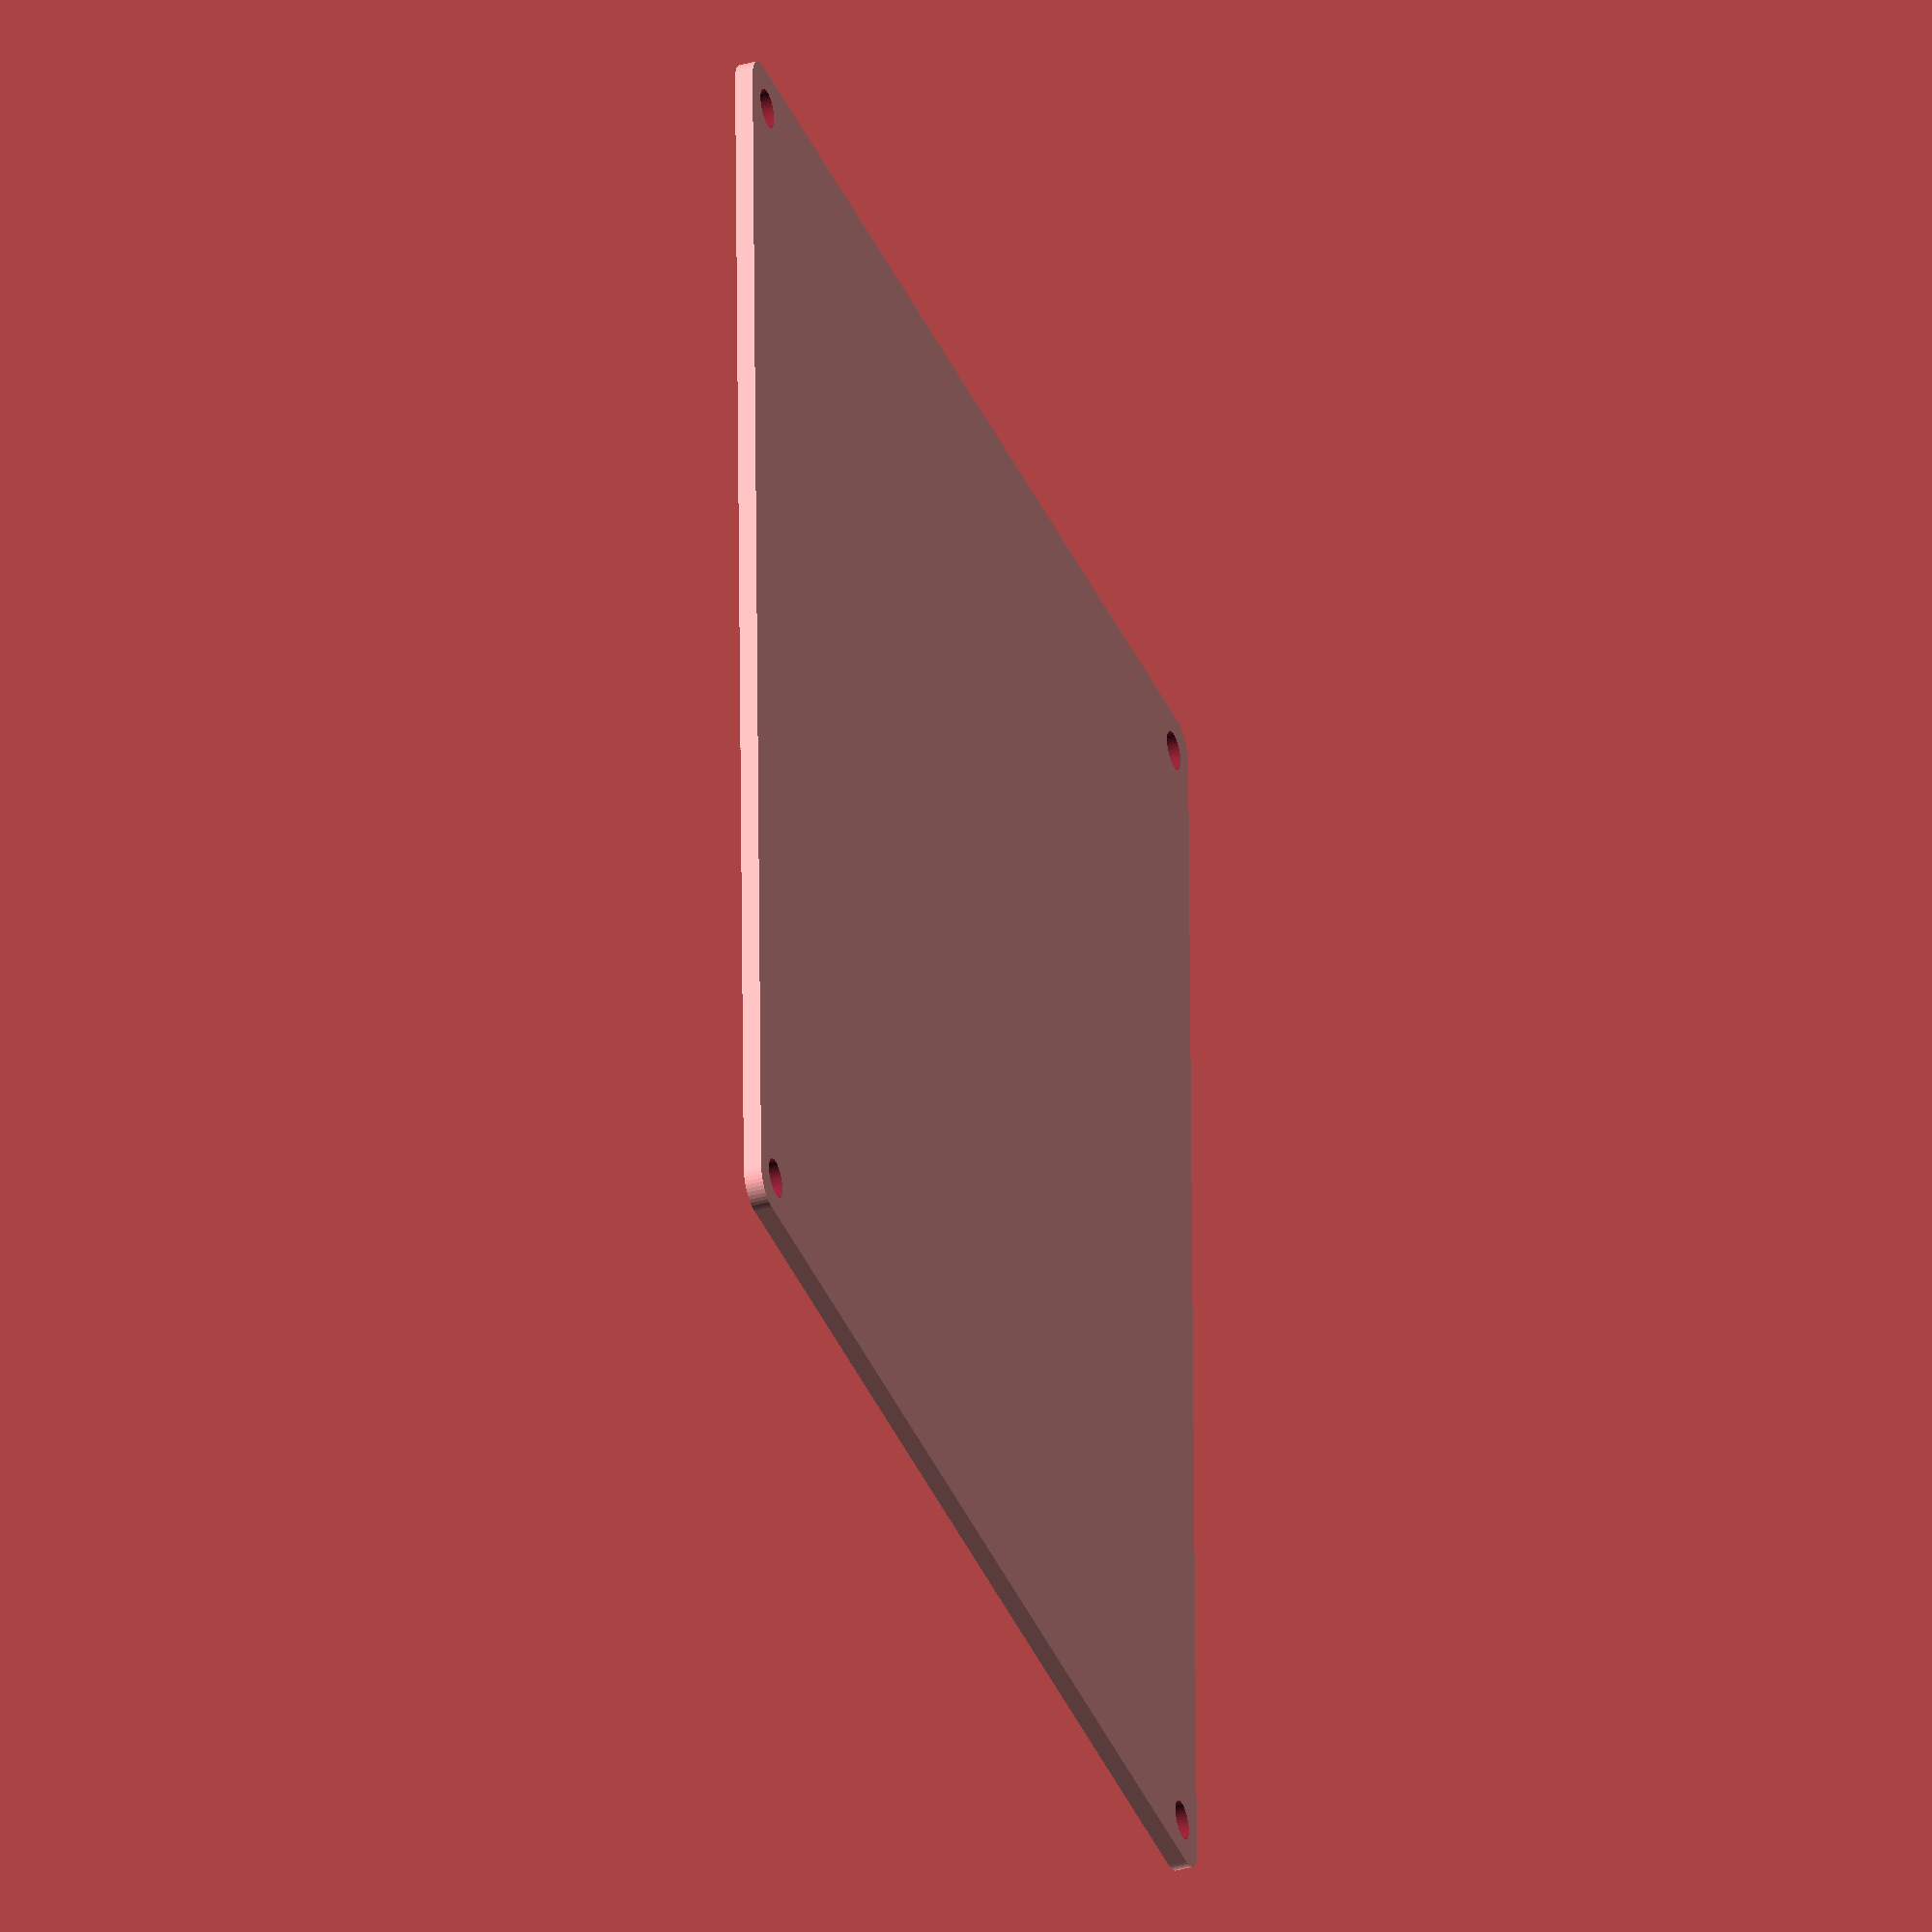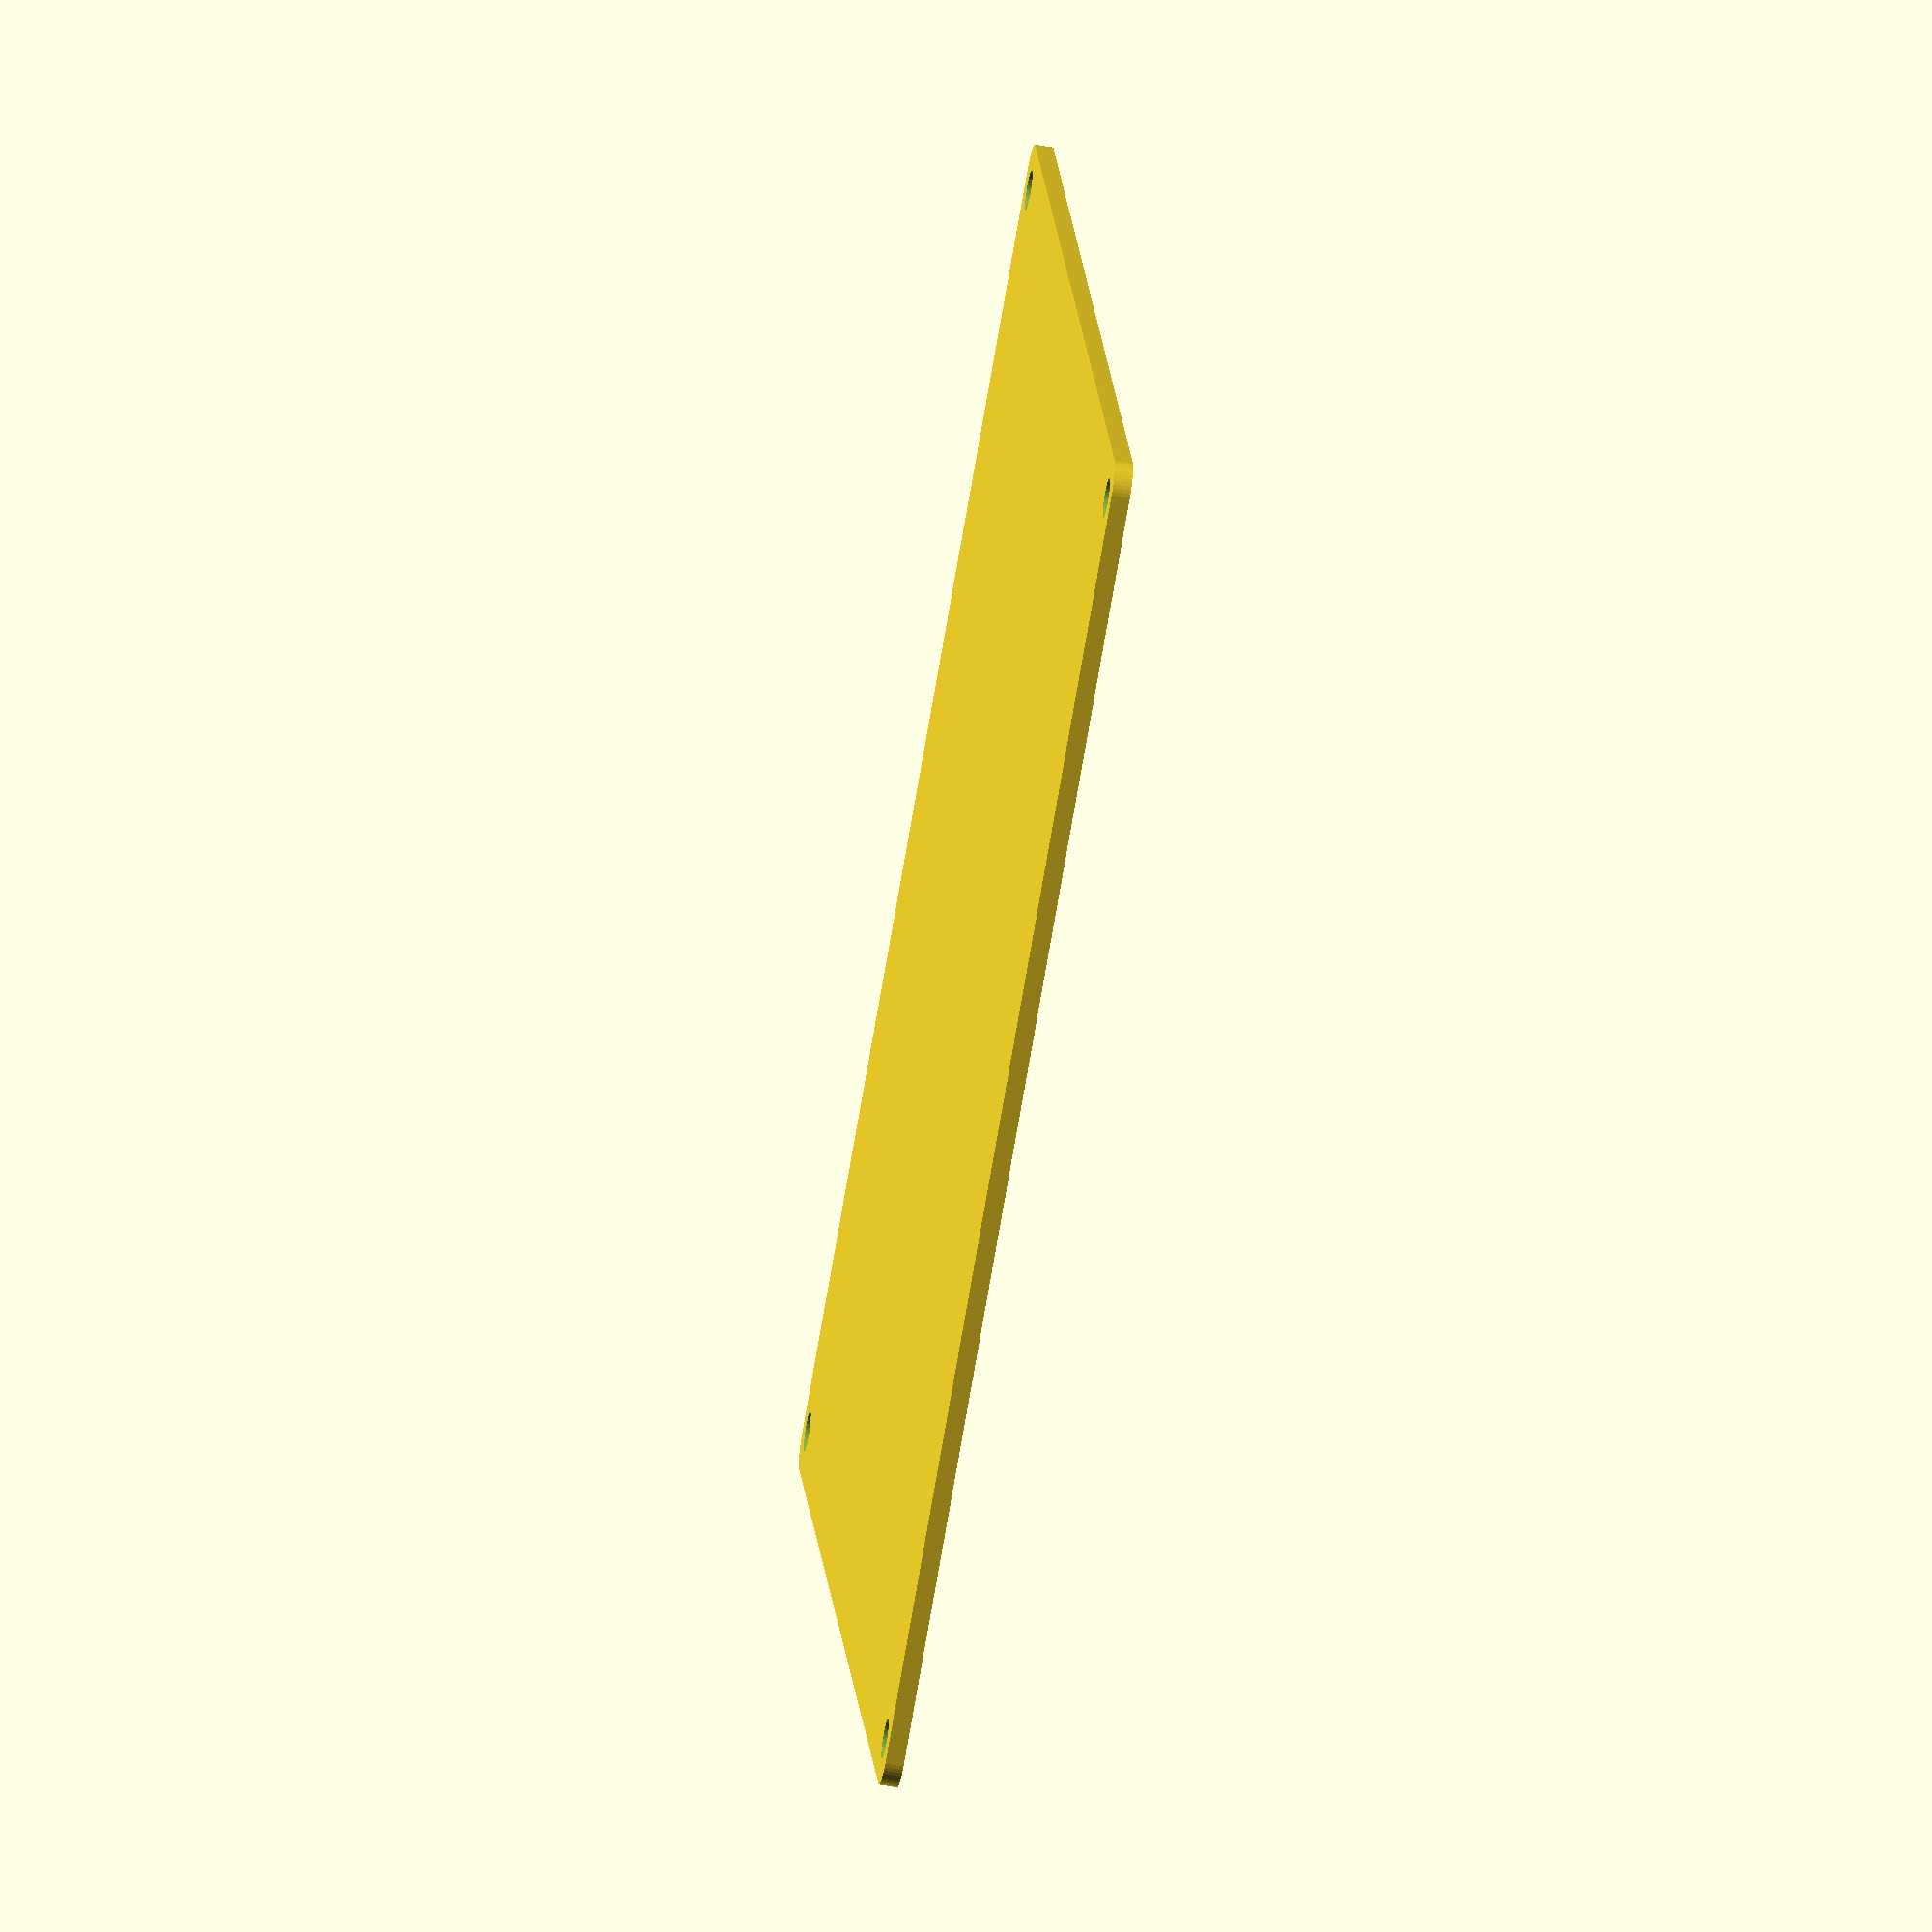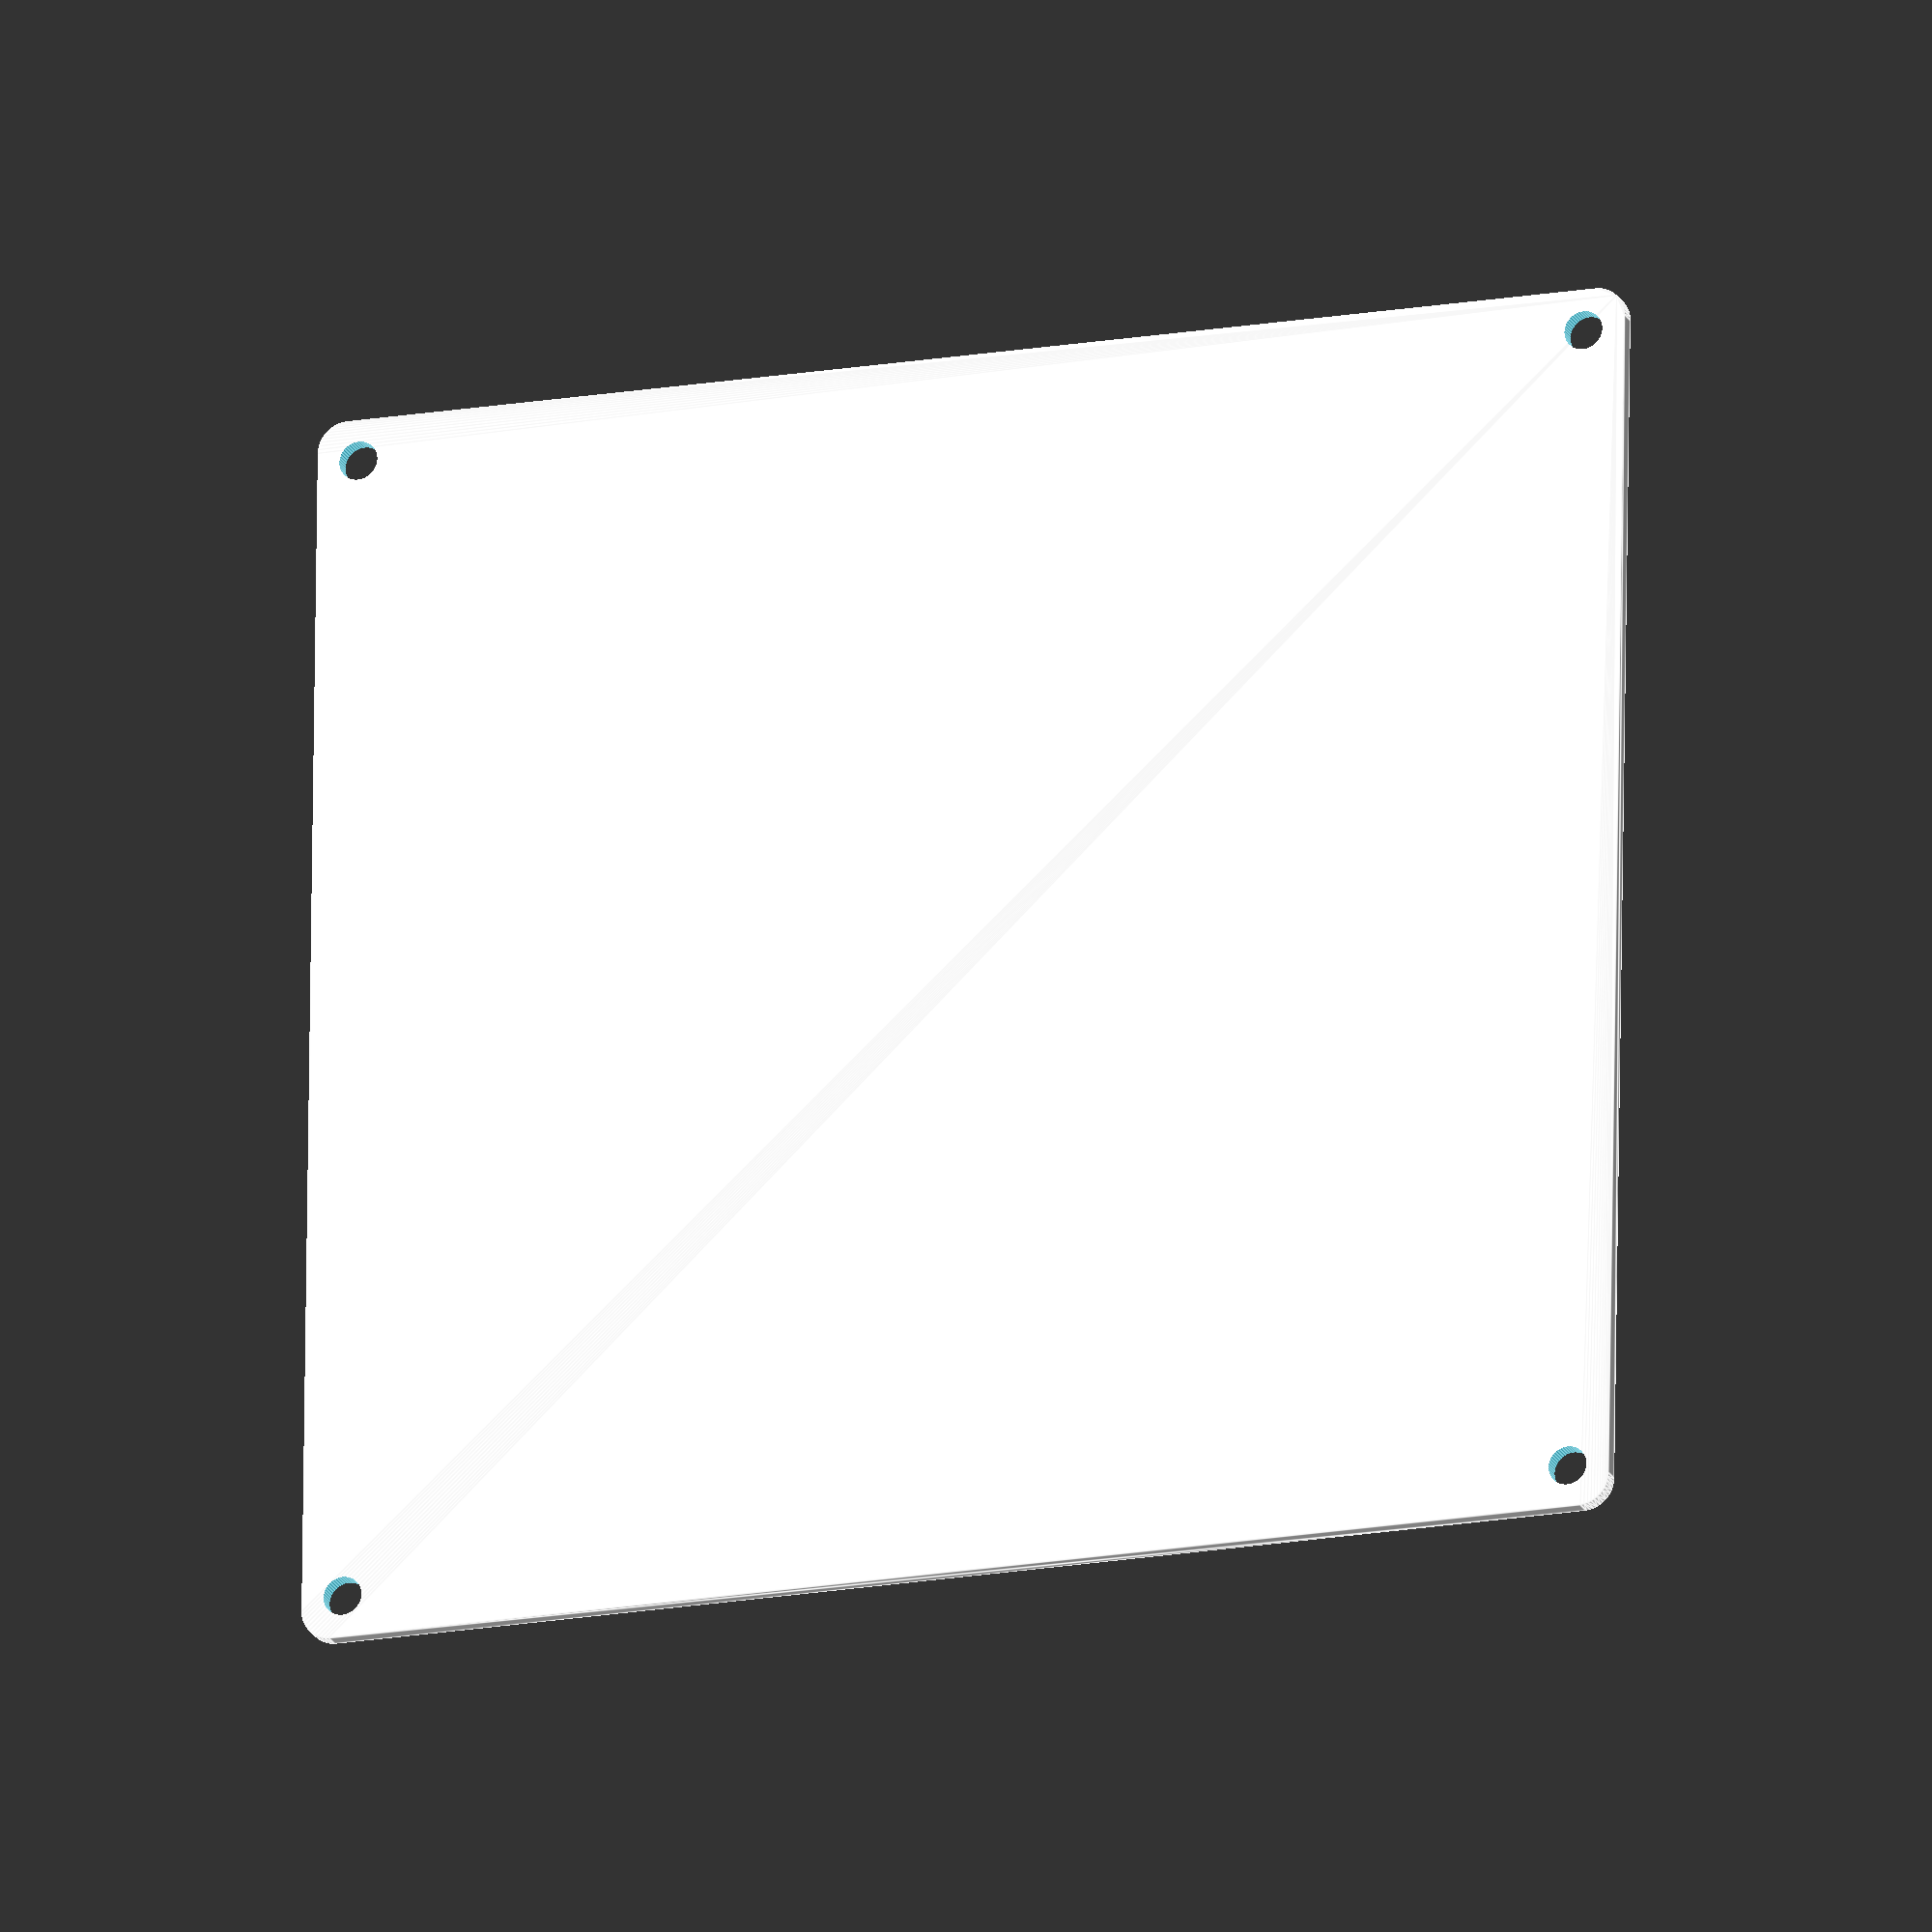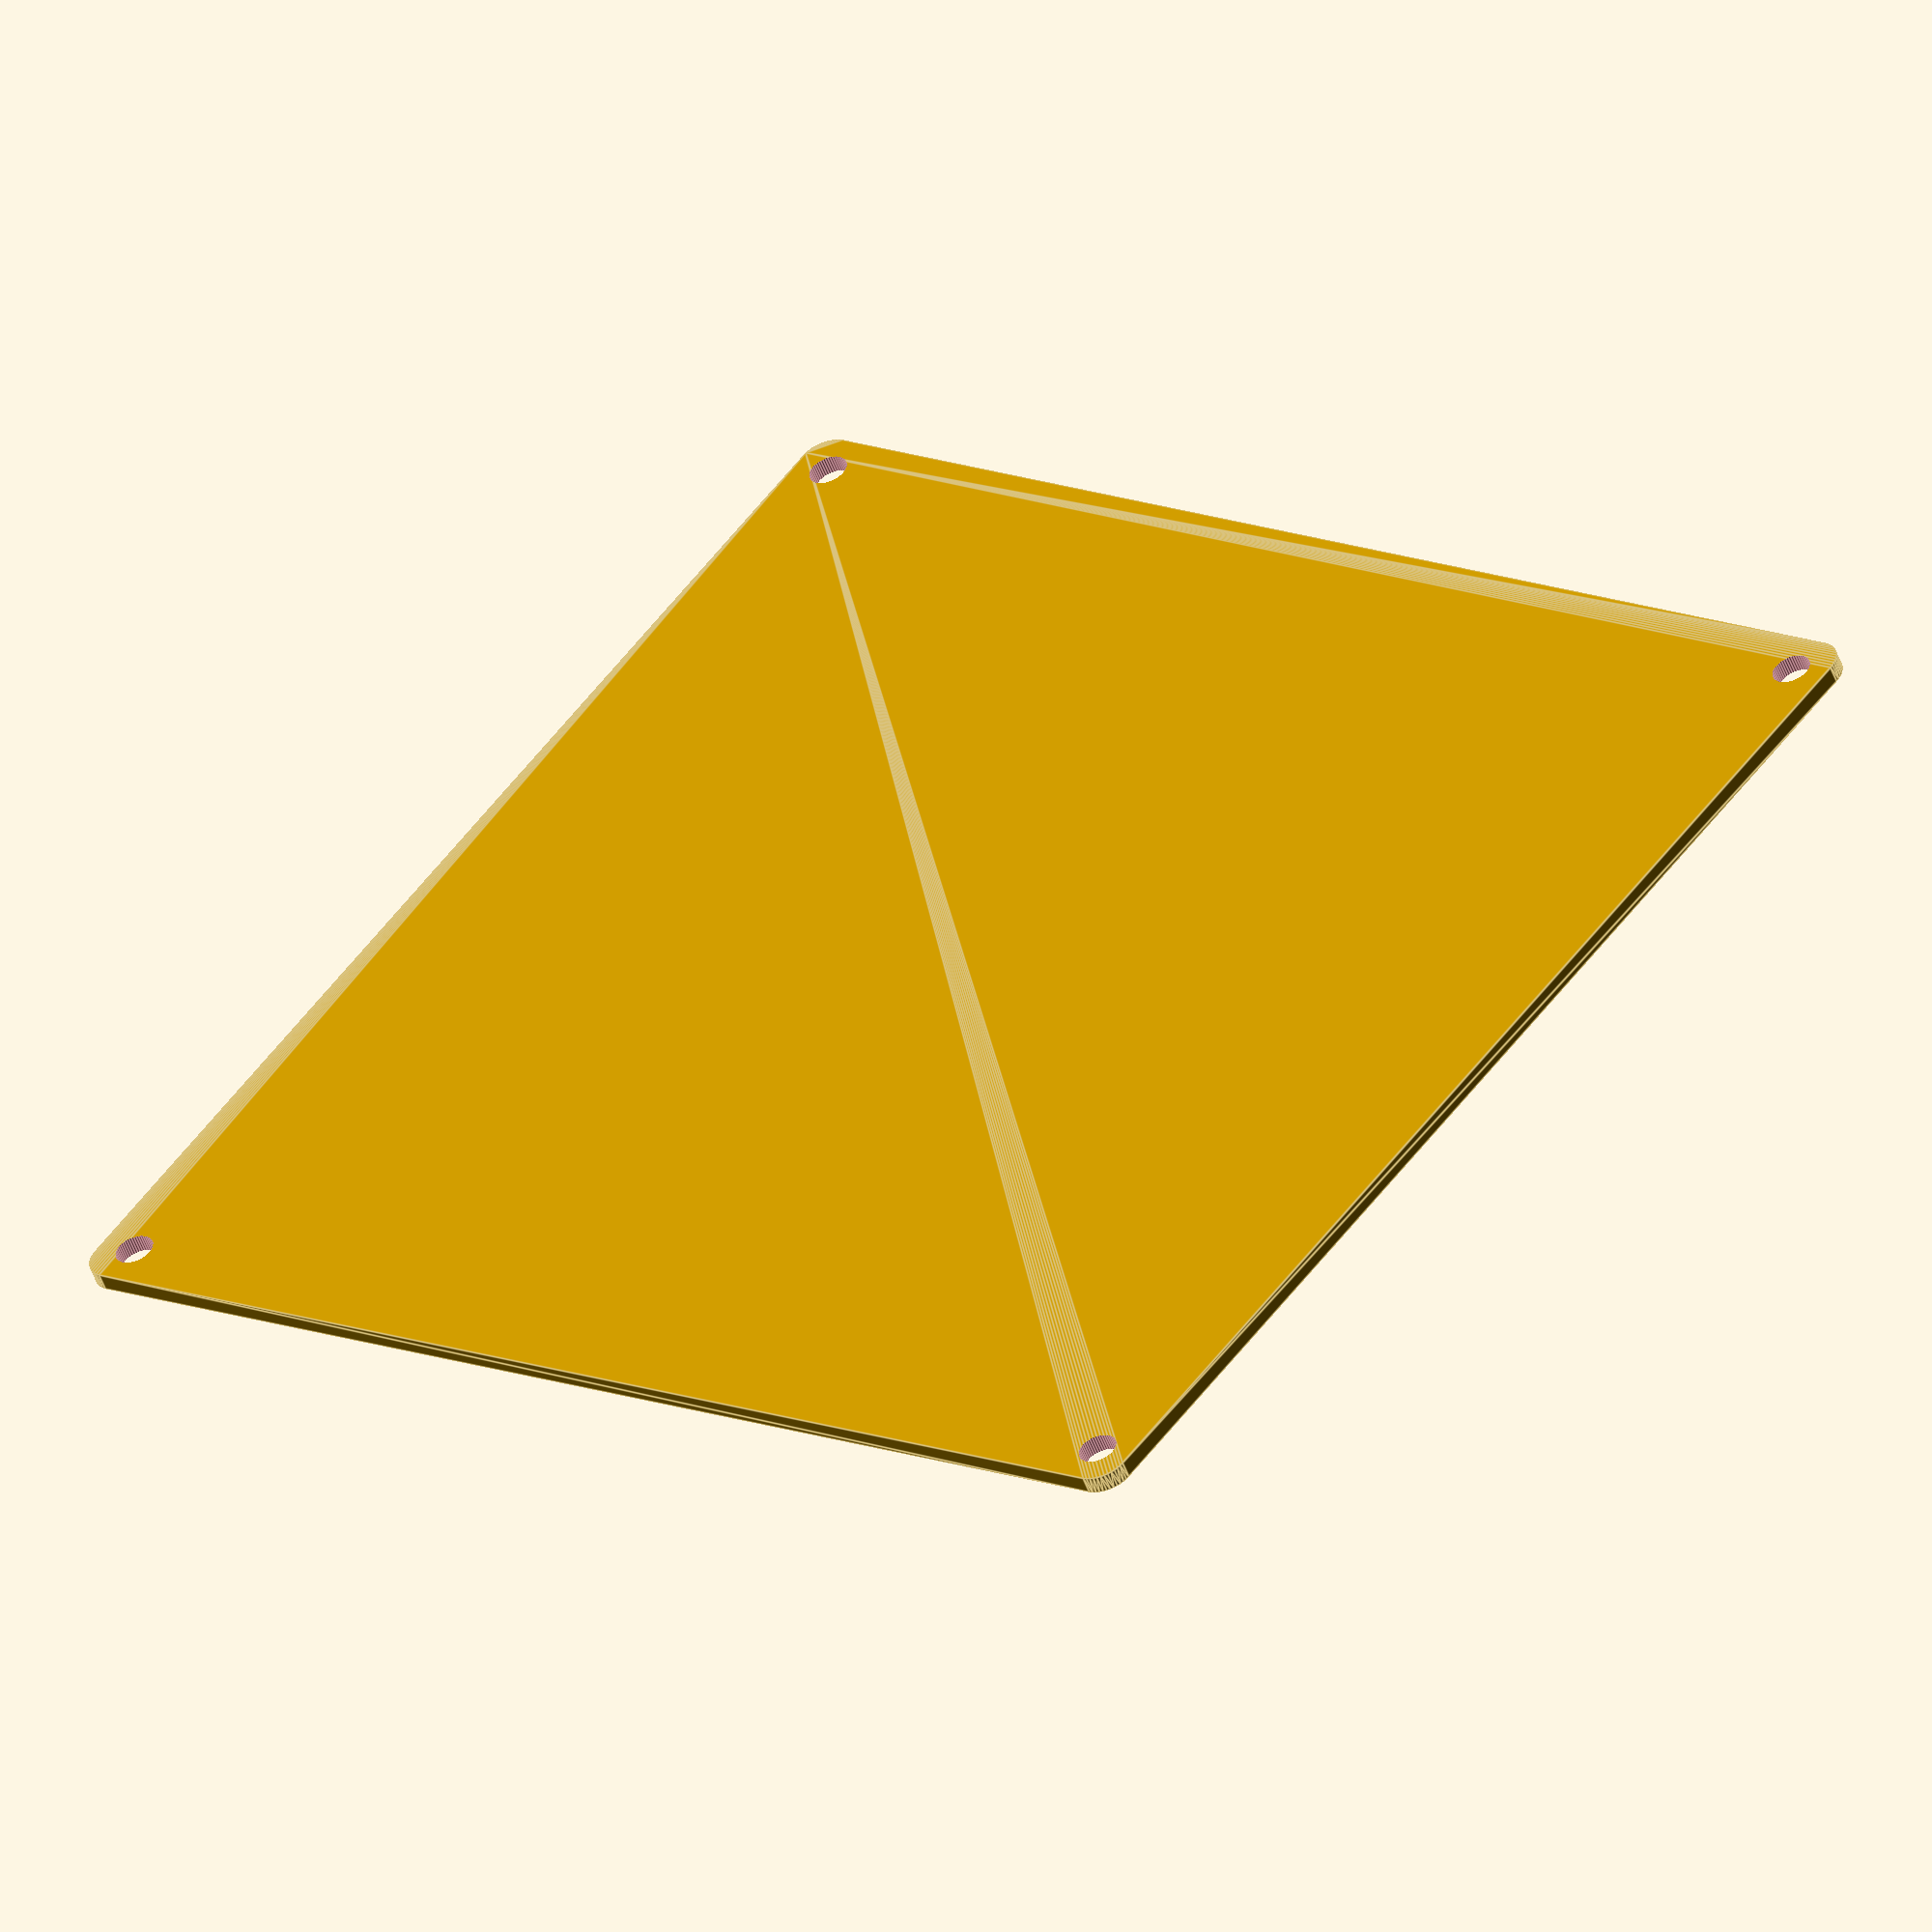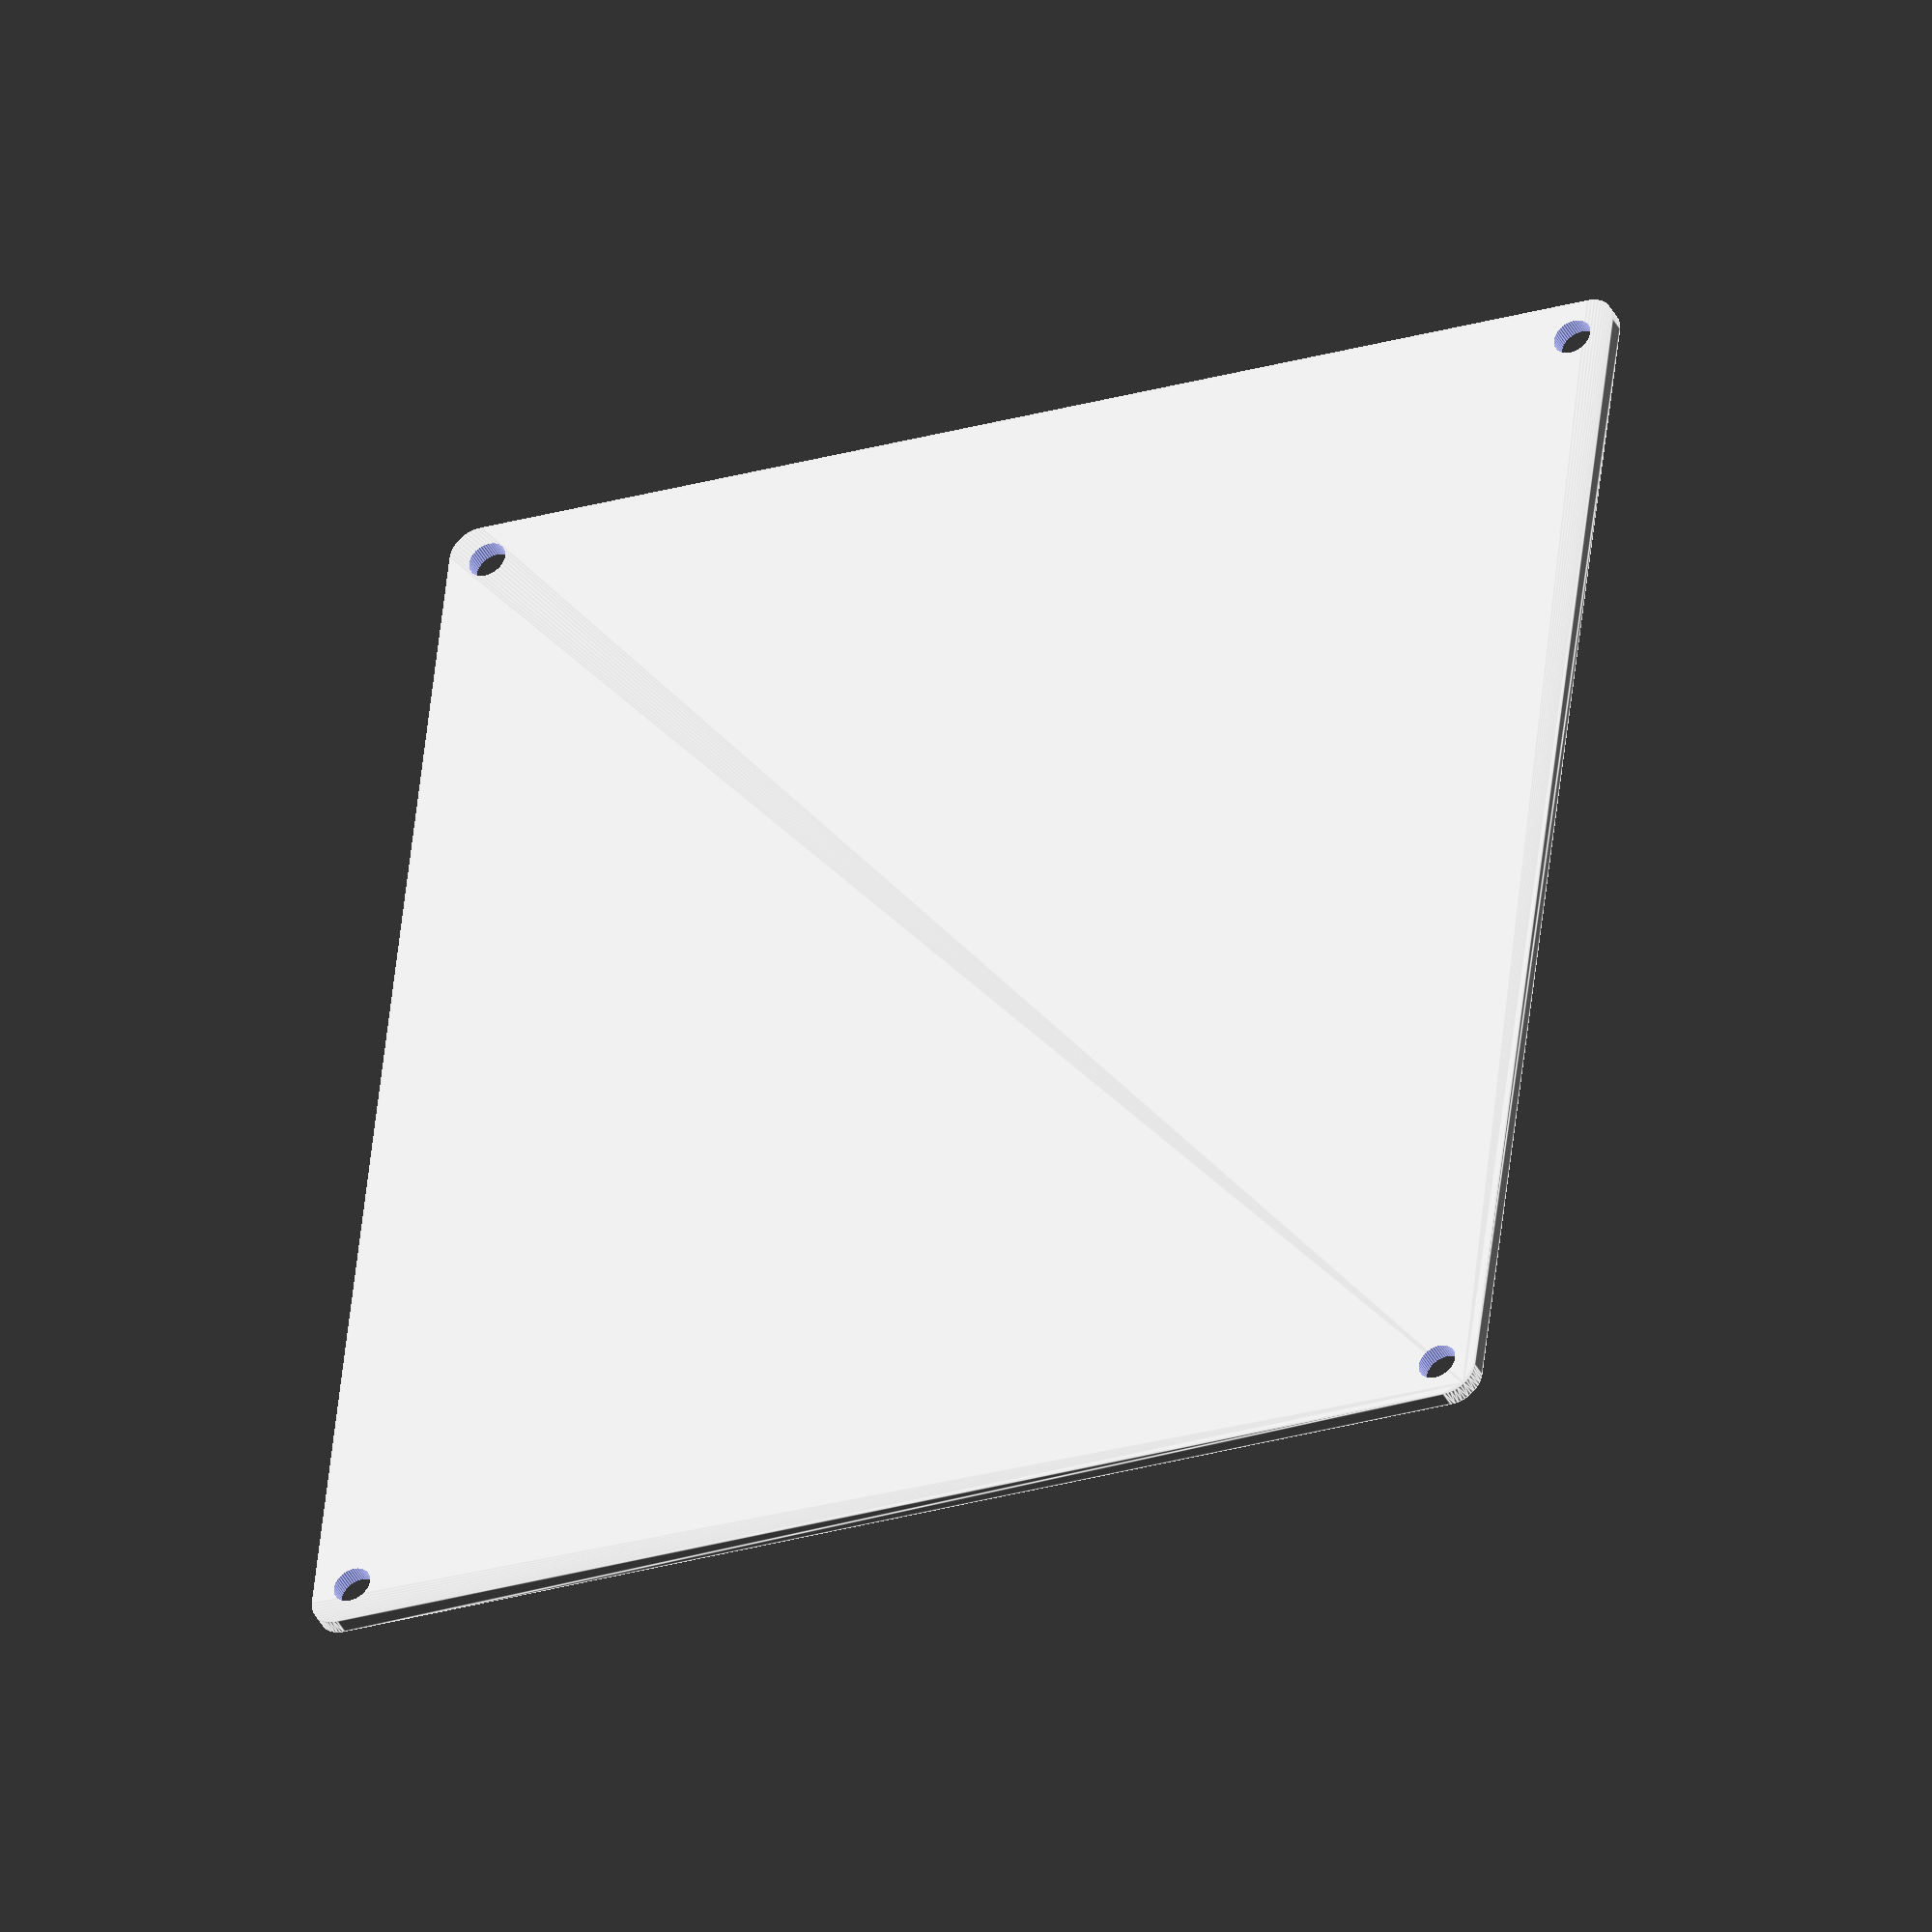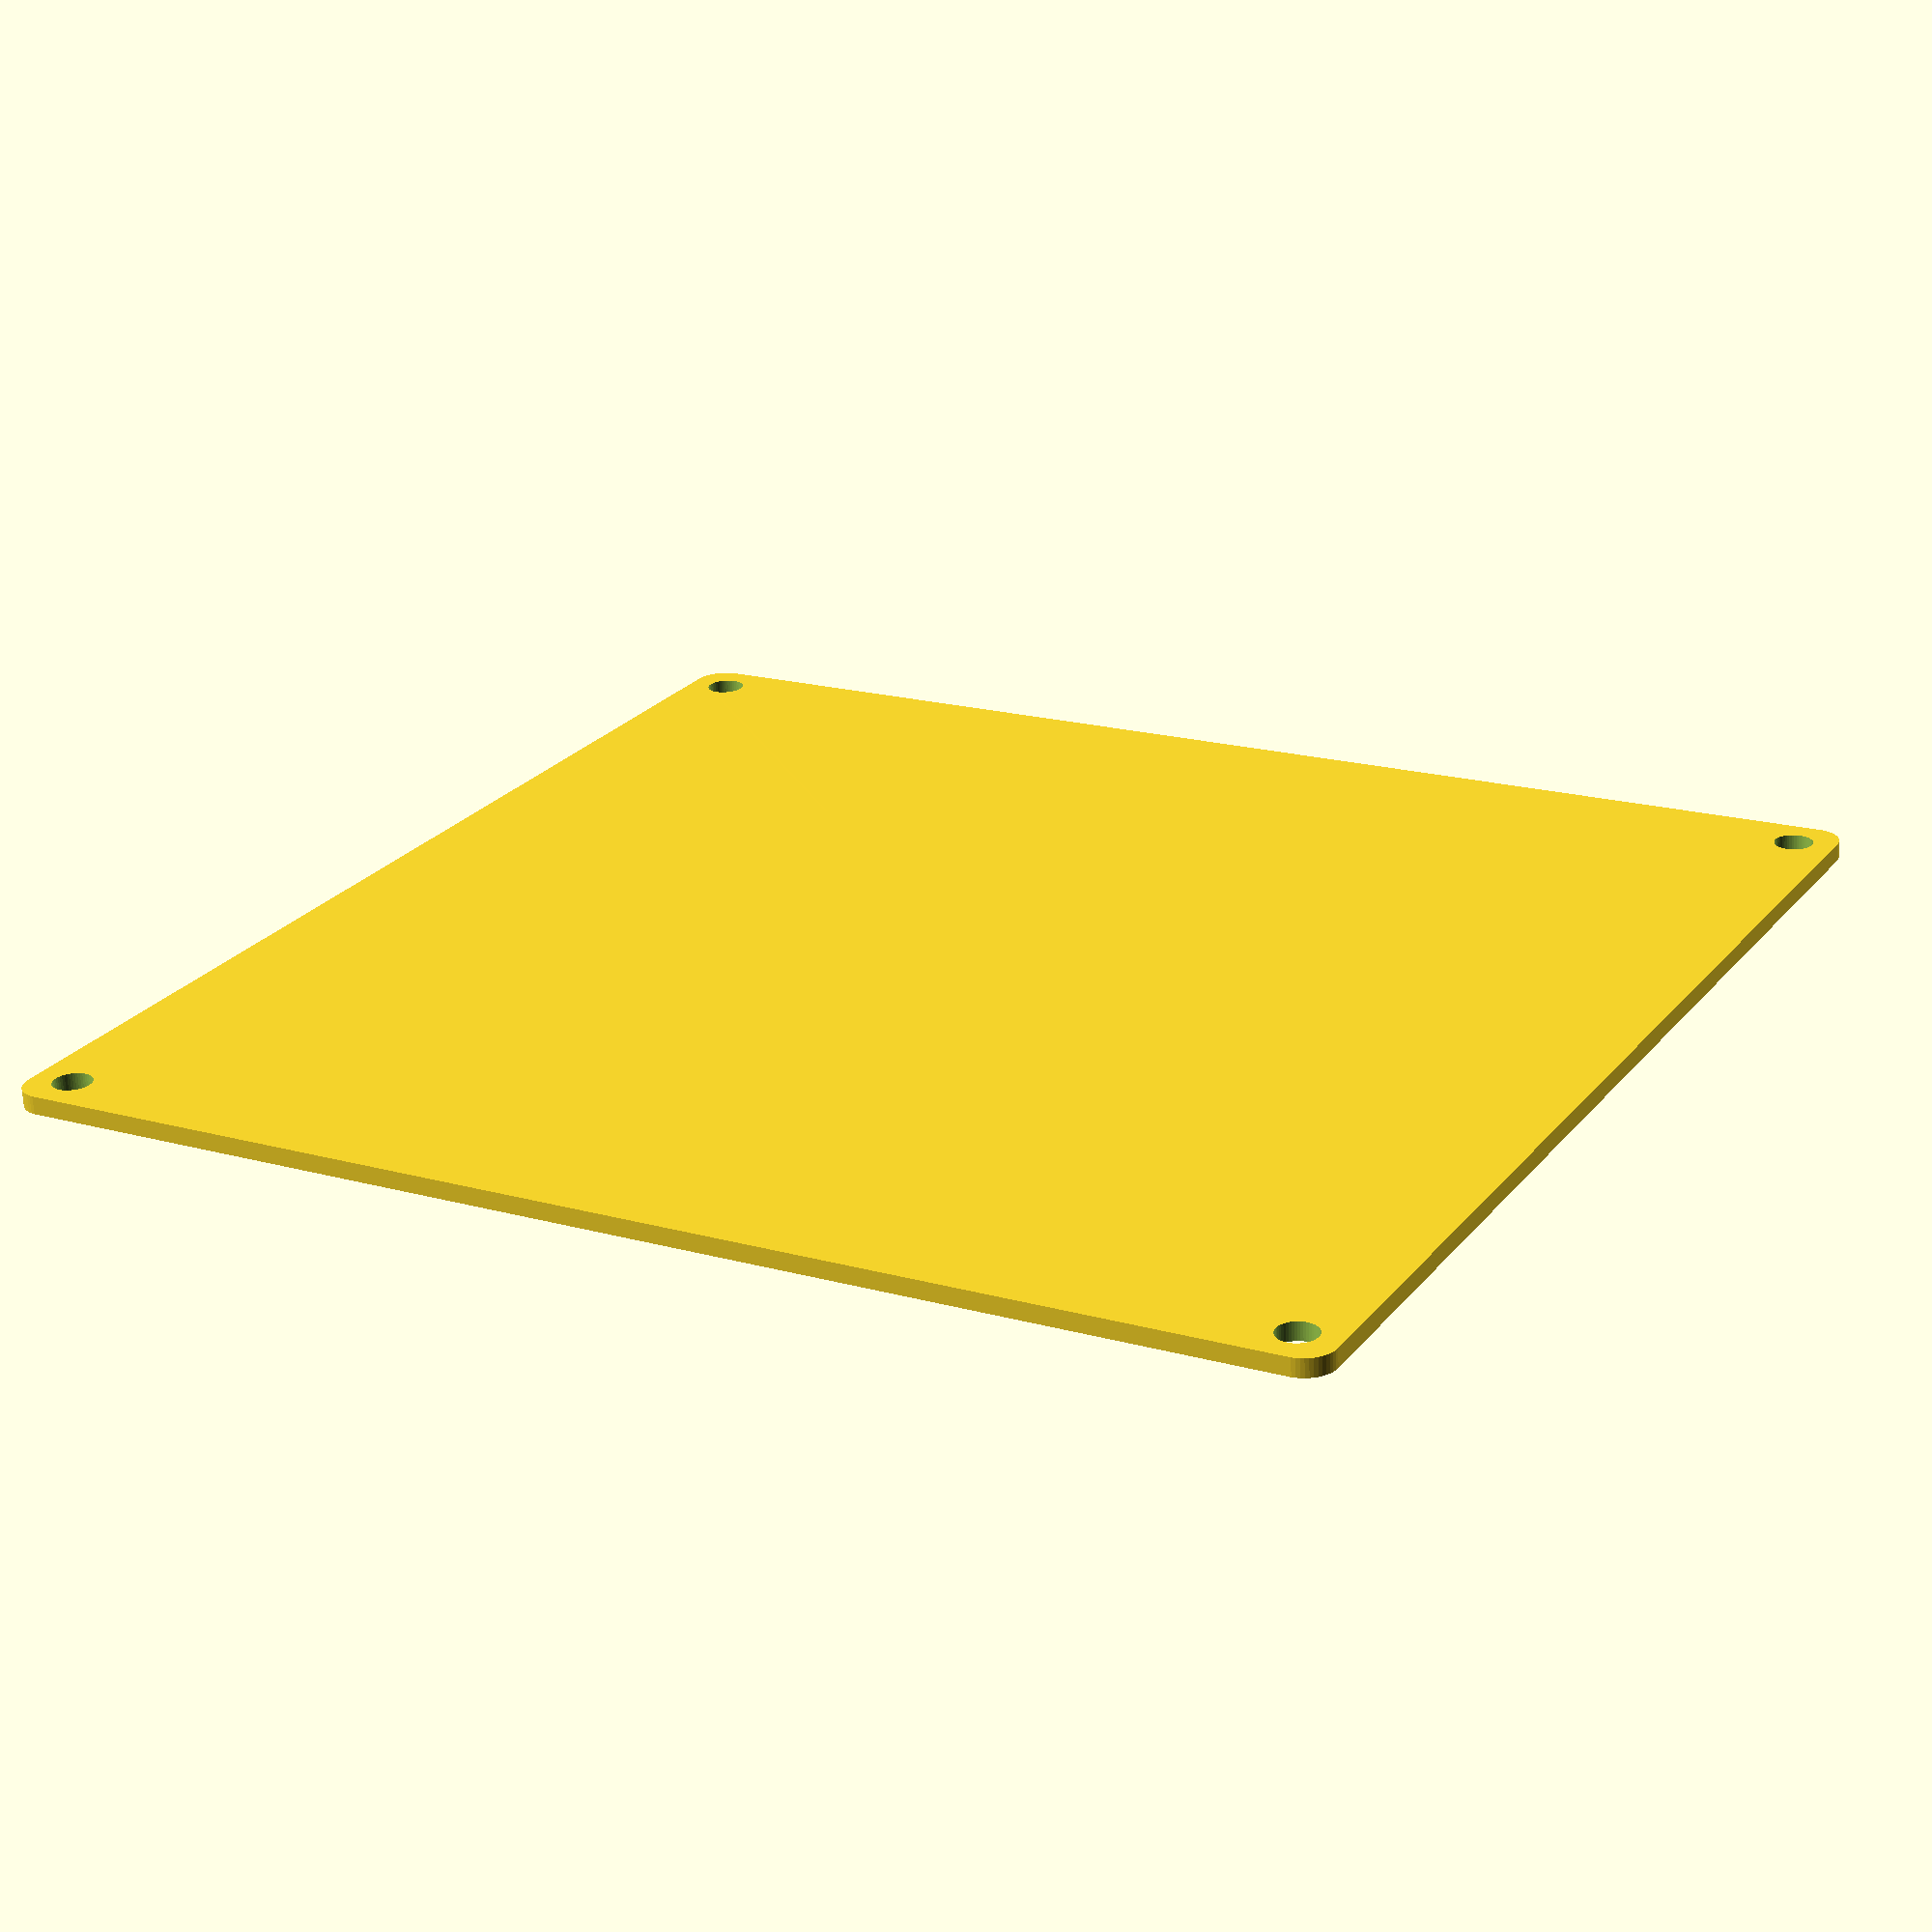
<openscad>
$fn = 50;


difference() {
	union() {
		hull() {
			translate(v = [-107.0000000000, 99.5000000000, 0]) {
				cylinder(h = 3, r = 5);
			}
			translate(v = [107.0000000000, 99.5000000000, 0]) {
				cylinder(h = 3, r = 5);
			}
			translate(v = [-107.0000000000, -99.5000000000, 0]) {
				cylinder(h = 3, r = 5);
			}
			translate(v = [107.0000000000, -99.5000000000, 0]) {
				cylinder(h = 3, r = 5);
			}
		}
	}
	union() {
		translate(v = [-105.0000000000, -97.5000000000, -100.0000000000]) {
			cylinder(h = 200, r = 3.2500000000);
		}
		translate(v = [-105.0000000000, 97.5000000000, -100.0000000000]) {
			cylinder(h = 200, r = 3.2500000000);
		}
		translate(v = [105.0000000000, -97.5000000000, -100.0000000000]) {
			cylinder(h = 200, r = 3.2500000000);
		}
		translate(v = [105.0000000000, 97.5000000000, -100.0000000000]) {
			cylinder(h = 200, r = 3.2500000000);
		}
	}
}
</openscad>
<views>
elev=215.6 azim=91.1 roll=70.3 proj=o view=solid
elev=234.8 azim=200.7 roll=280.5 proj=o view=solid
elev=20.0 azim=179.2 roll=199.4 proj=o view=edges
elev=232.8 azim=37.8 roll=159.8 proj=o view=edges
elev=40.3 azim=83.4 roll=205.1 proj=o view=edges
elev=247.1 azim=208.8 roll=177.4 proj=p view=wireframe
</views>
